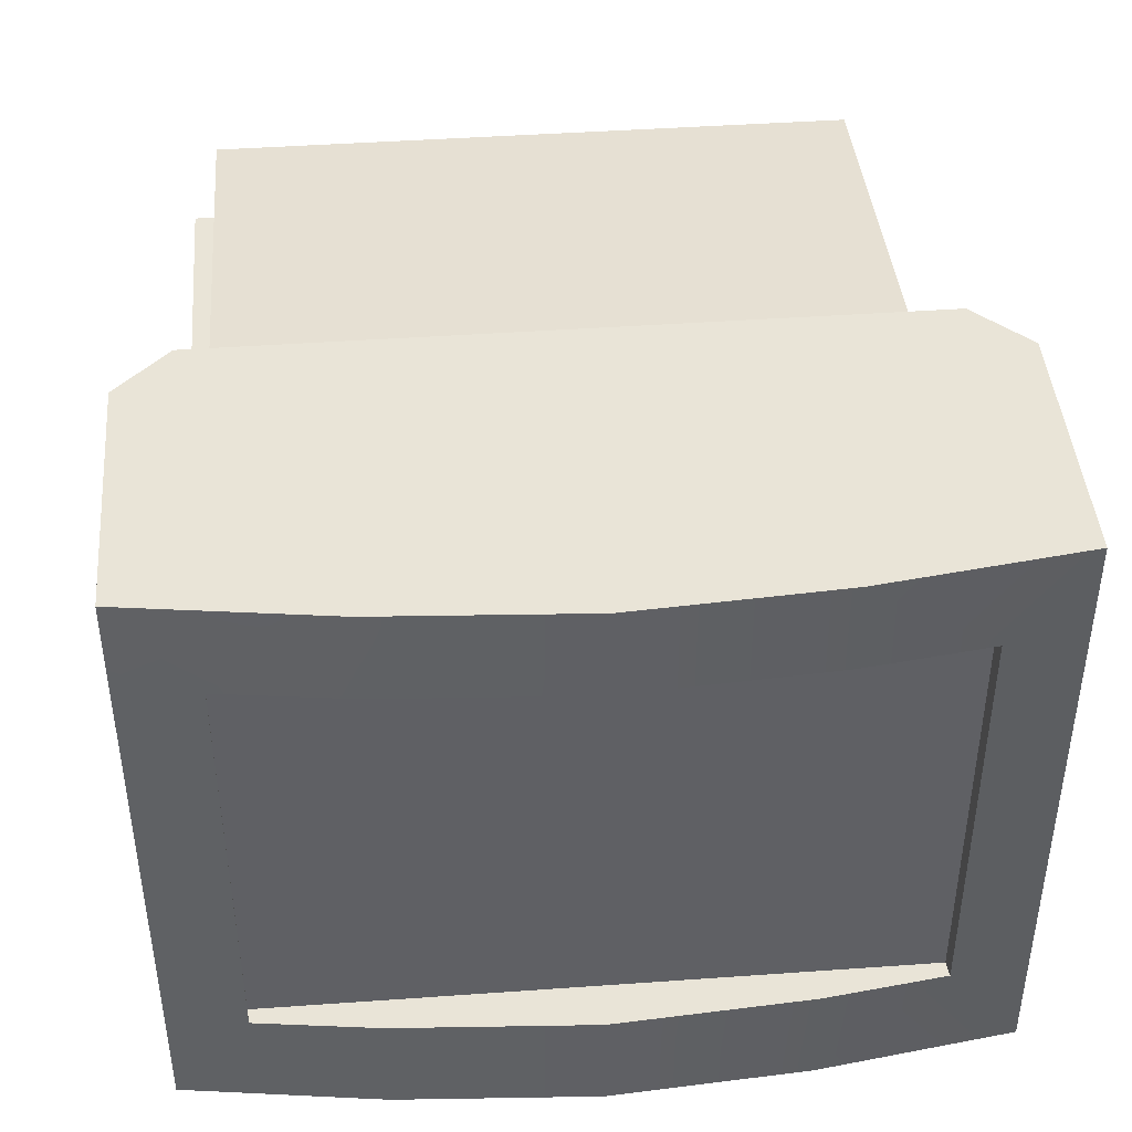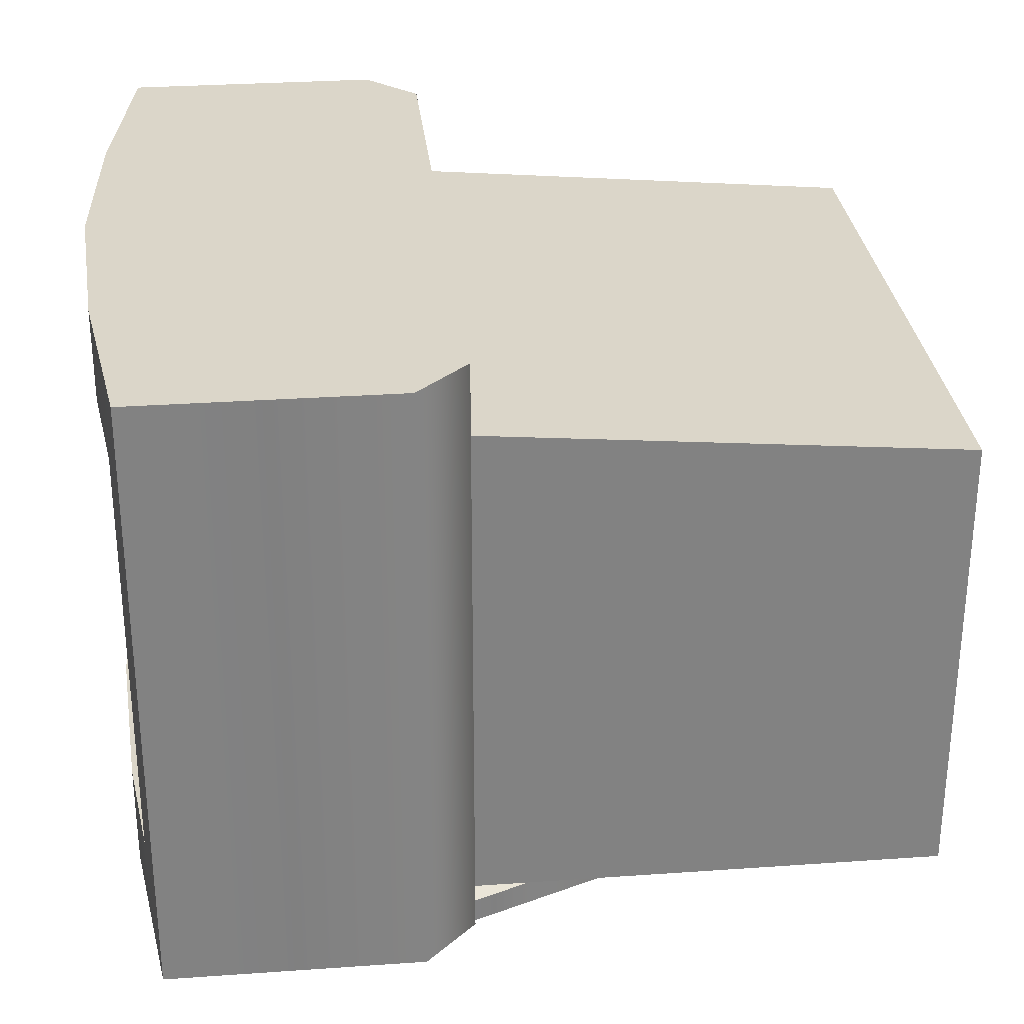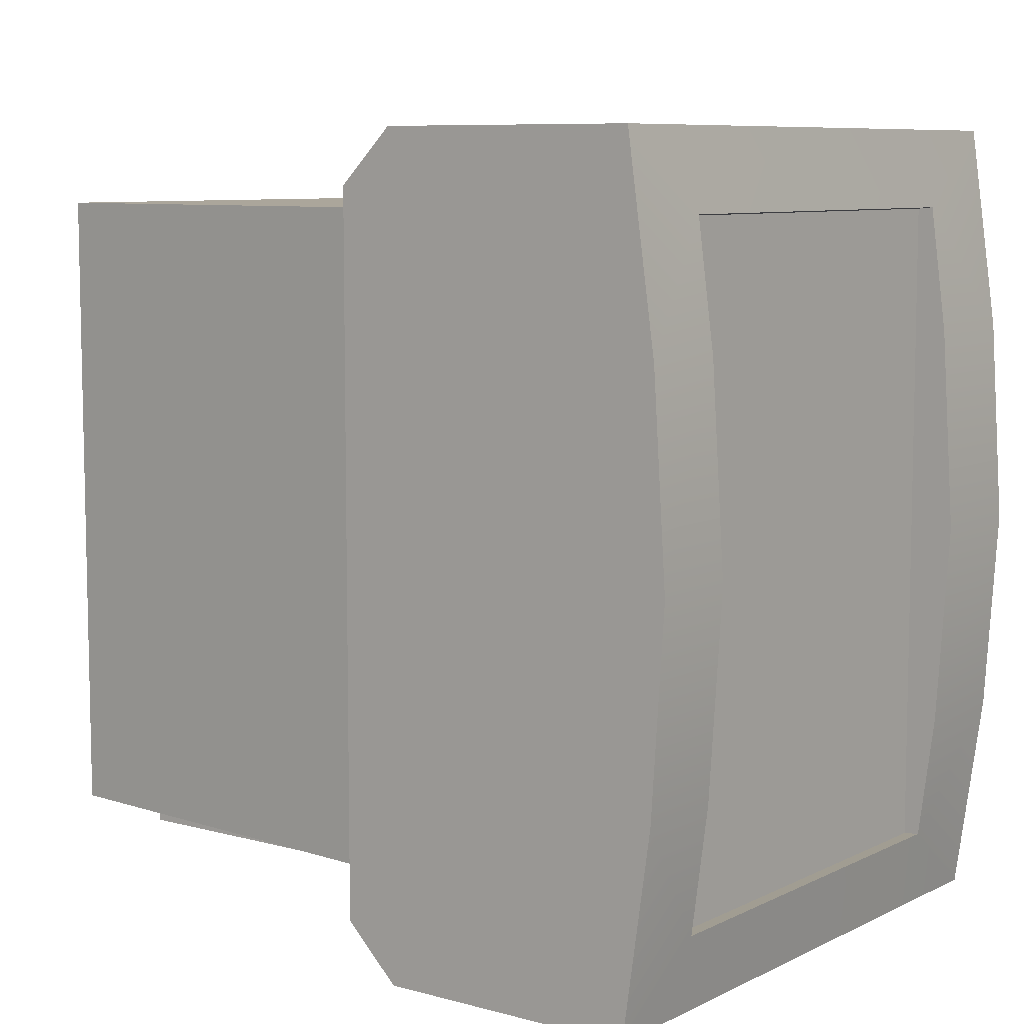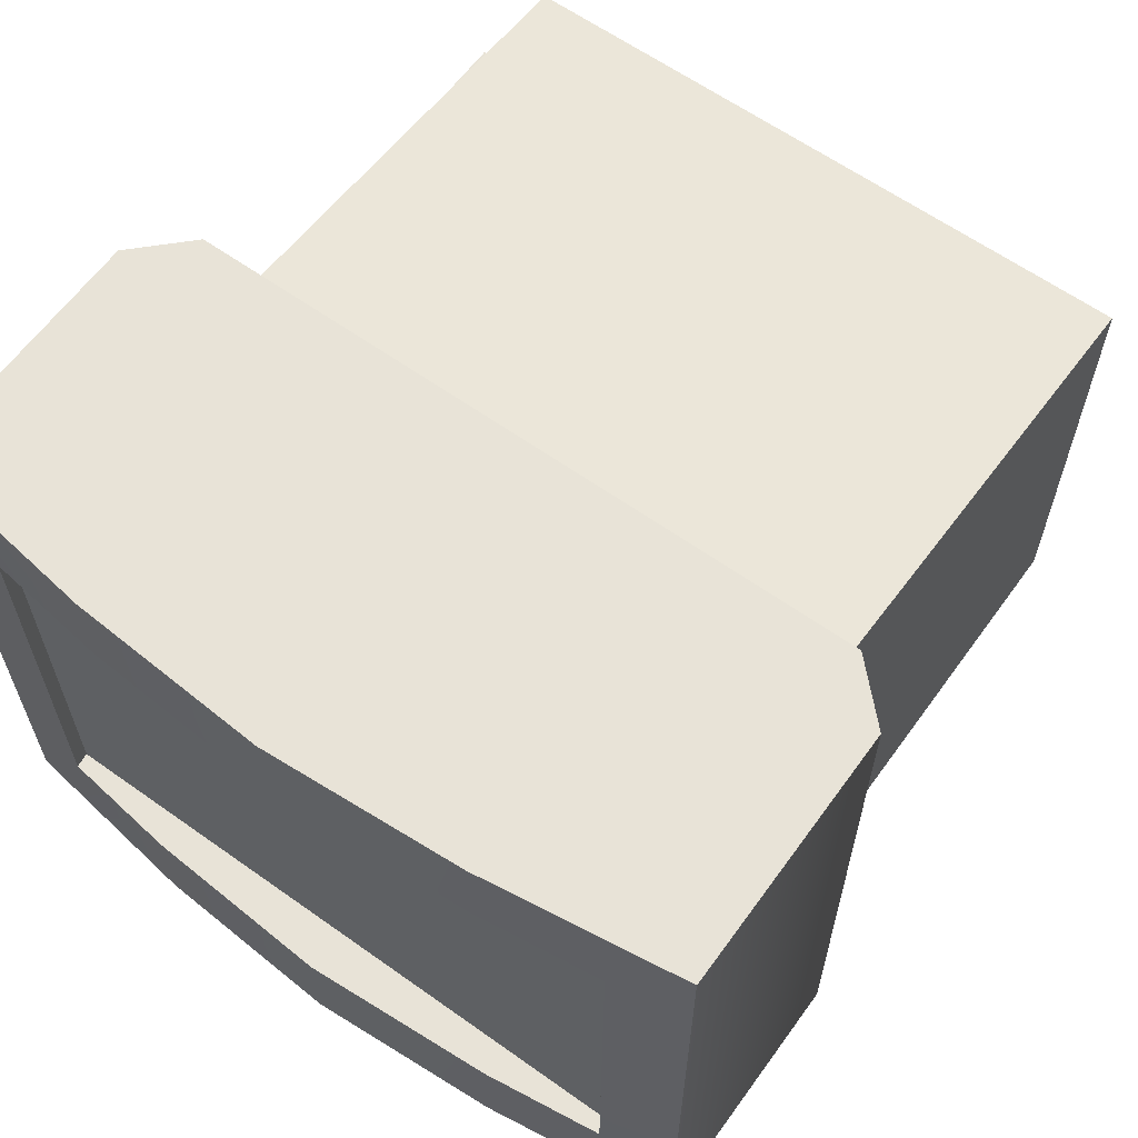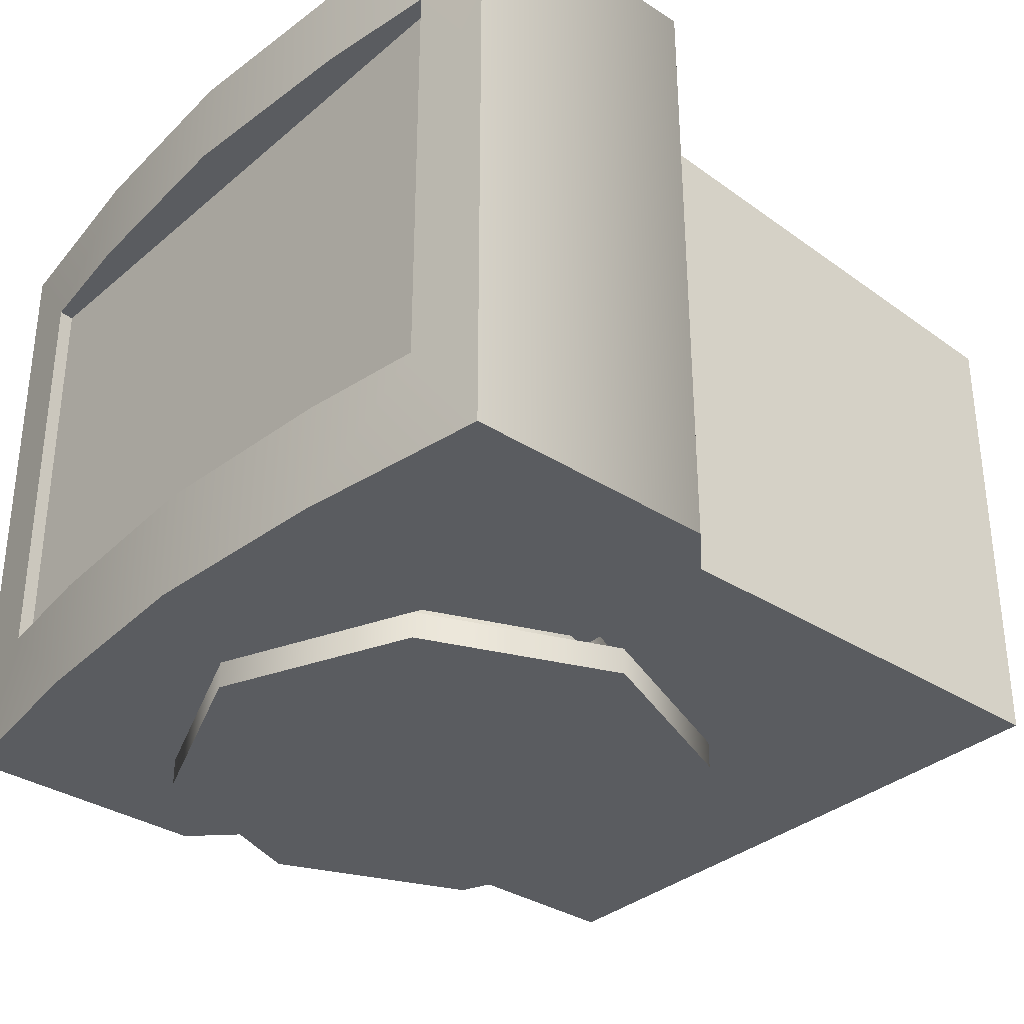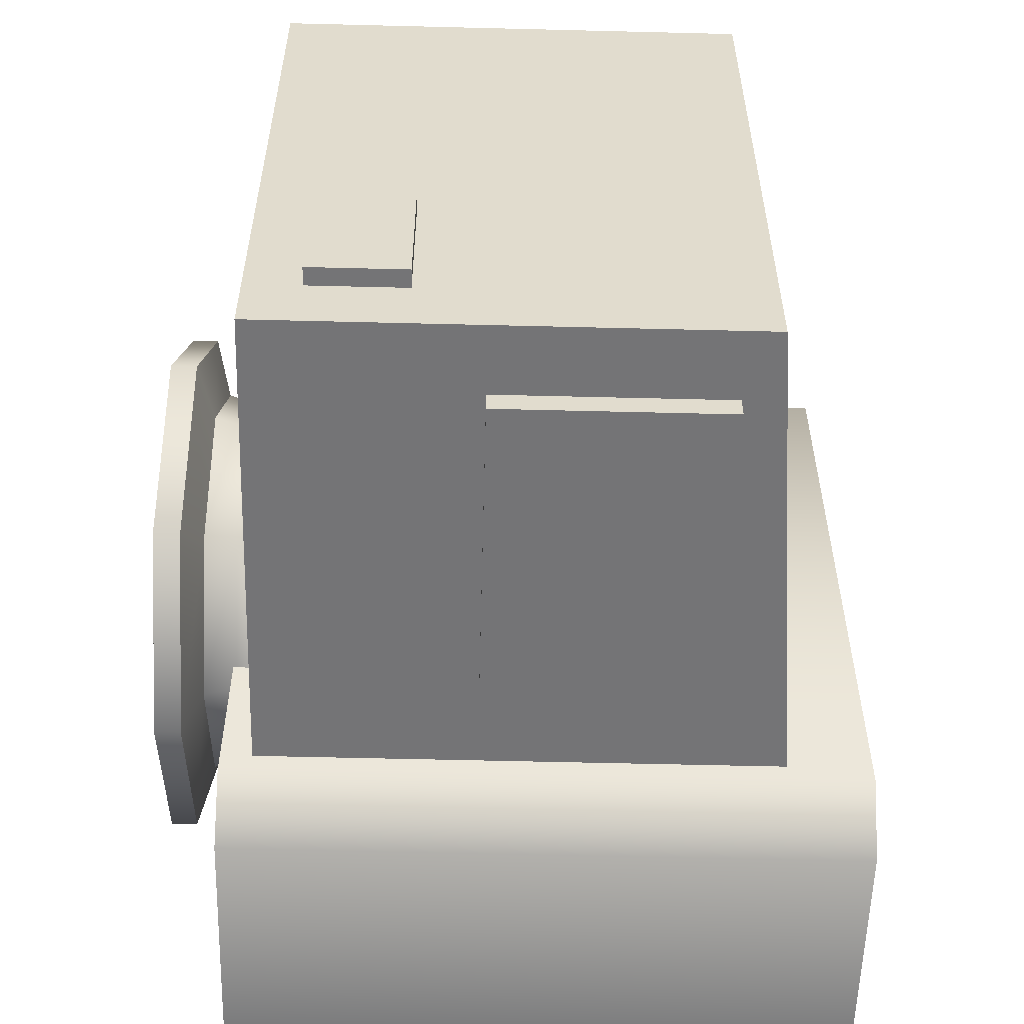
<metadata>
{"format":"obj","ext":"obj","renderer":"f3d","projection":"perspective","resolution":1024,"background":"white","views":[{"elev":43.4,"azim":-94.8,"up":"+Y"},{"elev":29.7,"azim":-5.9,"up":"+Y"},{"elev":8.0,"azim":-143.0,"up":"+Z"},{"elev":62.1,"azim":-54.2,"up":"+Y"},{"elev":-33.8,"azim":-41.1,"up":"+Y"},{"elev":-56.3,"azim":88.5,"up":"+Z"}]}
</metadata>
<code>
o CRTMonitor
v 0.0123 0.09184 -0.2889
v 0.0123 0.5525 -0.2889
v 0.4476 0.09184 -0.2889
v 0.4476 0.5151 -0.2889
v 0.0123 0.09184 0.2884
v 0.0123 0.5525 0.2884
v 0.4476 0.09184 0.2884
v 0.4476 0.5151 0.2884
v -0.2705 0.1616 -0.2867
v -0.2705 0.545 -0.2867
v -0.2705 0.1616 0.2868
v -0.2705 0.545 0.2868
v 0.4459 0.1401 -0.2326
v 0.4459 0.2251 -0.2326
v 0.4639 0.1401 -0.2326
v 0.4639 0.2251 -0.2326
v 0.4459 0.1401 -0.1077
v 0.4459 0.2251 -0.1077
v 0.4639 0.1401 -0.1077
v 0.4639 0.2251 -0.1077
v 0.1022 0.2853 -0.31
v 0.1022 0.4846 -0.31
v 0.3856 0.2853 -0.31
v 0.3856 0.4846 -0.31
v 0.1022 0.2853 -0.287
v 0.1022 0.4846 -0.287
v 0.3856 0.2853 -0.287
v 0.3856 0.4846 -0.287
v -0.02844 0.06401 -0.355
v 0.01884 0.06401 -0.3078
v 0.01884 0.6267 -0.3078
v -0.02844 0.6267 -0.355
v 0.01884 0.06401 0.3078
v -0.02844 0.06401 0.355
v -0.02844 0.6267 0.355
v 0.01884 0.6267 0.3078
v -0.285 0.1616 -0.1775
v -0.2964 0.1616 -0
v -0.285 0.1616 0.1775
v -0.285 0.545 0.1775
v -0.2964 0.545 -0
v -0.285 0.545 -0.1775
v -0.2599 0.06401 -0.355
v -0.2599 0.6267 -0.355
v -0.2599 0.6267 0.355
v -0.2599 0.06401 0.355
v -0.285 0.06401 0.1775
v -0.285 0.6267 -0.1775
v -0.285 0.06401 -0.1775
v -0.2964 0.06401 -0
v -0.285 0.6267 0.1775
v -0.2964 0.6267 -0
v -0.2567 0.1616 -0.2882
v -0.2567 0.545 -0.2882
v -0.2567 0.545 0.2854
v -0.2567 0.1616 0.2854
v 0.235 0 0
v 0.1662 -0 -0.1662
v 0 -0 -0.235
v -0.1662 -0 -0.1662
v -0.235 0 0
v -0.1662 0 0.1662
v 0 0 0.235
v 0.1662 0 0.1662
v 0.1806 0.03811 -0
v 0.1277 0.03811 -0.1277
v 0 0.03811 -0.1806
v -0.1277 0.03811 -0.1277
v -0.1806 0.03811 -0
v -0.1277 0.03811 0.1277
v 0 0.03811 0.1806
v 0.1277 0.03811 0.1277
v 0.1662 0.02357 -0.1662
v 0.235 0.02357 -0
v 0 0.02357 -0.235
v -0.1662 0.02357 -0.1662
v -0.235 0.02357 -0
v -0.1662 0.02357 0.1662
v 0 0.02357 0.235
v 0.1662 0.02357 0.1662
v 0.1212 0.06701 -0.1212
v 0.1714 0.06701 -0
v 0 0.06701 -0.1714
v -0.1212 0.06701 -0.1212
v -0.1714 0.06701 -0
v -0.1212 0.06701 0.1212
v 0 0.06701 0.1714
v 0.1212 0.06701 0.1212
v 0.1242 0.1006 -0.1242
v 0.1756 0.1006 -0
v 0 0.1006 -0.1756
v 0 0.1006 0.1756
v 0.1242 0.1006 0.1242
f 1 4 3
f 4 7 3
f 8 5 7
f 31 33 30
f 7 1 3
f 4 6 8
f 36 48 51
f 12 56 11
f 44 29 43
f 35 46 34
f 14 15 13
f 16 19 15
f 20 17 19
f 19 13 15
f 16 18 20
f 22 23 21
f 24 27 23
f 26 21 25
f 27 21 23
f 24 26 28
f 30 32 31
f 34 36 35
f 30 47 49
f 39 56 9
f 9 54 10
f 9 44 43
f 11 45 12
f 11 47 46
f 10 48 44
f 9 49 37
f 37 50 38
f 38 47 39
f 12 51 40
f 40 52 41
f 41 48 42
f 54 56 55
f 10 55 40
f 64 79 63
f 62 77 61
f 60 75 59
f 58 74 57
f 57 80 64
f 63 78 62
f 61 76 60
f 59 73 58
f 66 82 65
f 66 74 73
f 66 75 67
f 67 76 68
f 68 77 69
f 70 77 78
f 71 78 79
f 72 79 80
f 65 80 74
f 88 92 87
f 72 82 88
f 71 86 70
f 69 84 68
f 67 81 66
f 72 87 71
f 69 86 85
f 68 83 67
f 81 90 82
f 88 90 93
f 81 91 89
f 63 61 59
f 1 2 4
f 4 8 7
f 8 6 5
f 31 36 33
f 7 5 1
f 4 2 6
f 45 35 36
f 36 31 32
f 32 44 48
f 48 52 51
f 51 45 36
f 36 32 48
f 12 55 56
f 44 32 29
f 35 45 46
f 14 16 15
f 16 20 19
f 20 18 17
f 19 17 13
f 16 14 18
f 22 24 23
f 24 28 27
f 26 22 21
f 27 25 21
f 24 22 26
f 30 29 32
f 34 33 36
f 43 29 30
f 30 33 34
f 34 46 47
f 47 50 49
f 49 43 30
f 30 34 47
f 37 38 39
f 39 11 56
f 56 53 9
f 9 37 39
f 9 53 54
f 9 10 44
f 11 46 45
f 11 39 47
f 10 42 48
f 9 43 49
f 37 49 50
f 38 50 47
f 12 45 51
f 40 51 52
f 41 52 48
f 54 53 56
f 41 42 10
f 10 54 55
f 55 12 40
f 40 41 10
f 64 80 79
f 62 78 77
f 60 76 75
f 58 73 74
f 57 74 80
f 63 79 78
f 61 77 76
f 59 75 73
f 66 81 82
f 66 65 74
f 66 73 75
f 67 75 76
f 68 76 77
f 70 69 77
f 71 70 78
f 72 71 79
f 65 72 80
f 88 93 92
f 72 65 82
f 71 87 86
f 69 85 84
f 67 83 81
f 72 88 87
f 69 70 86
f 68 84 83
f 81 89 90
f 88 82 90
f 81 83 91
f 59 58 57
f 57 64 63
f 63 62 61
f 61 60 59
f 59 57 63

</code>
